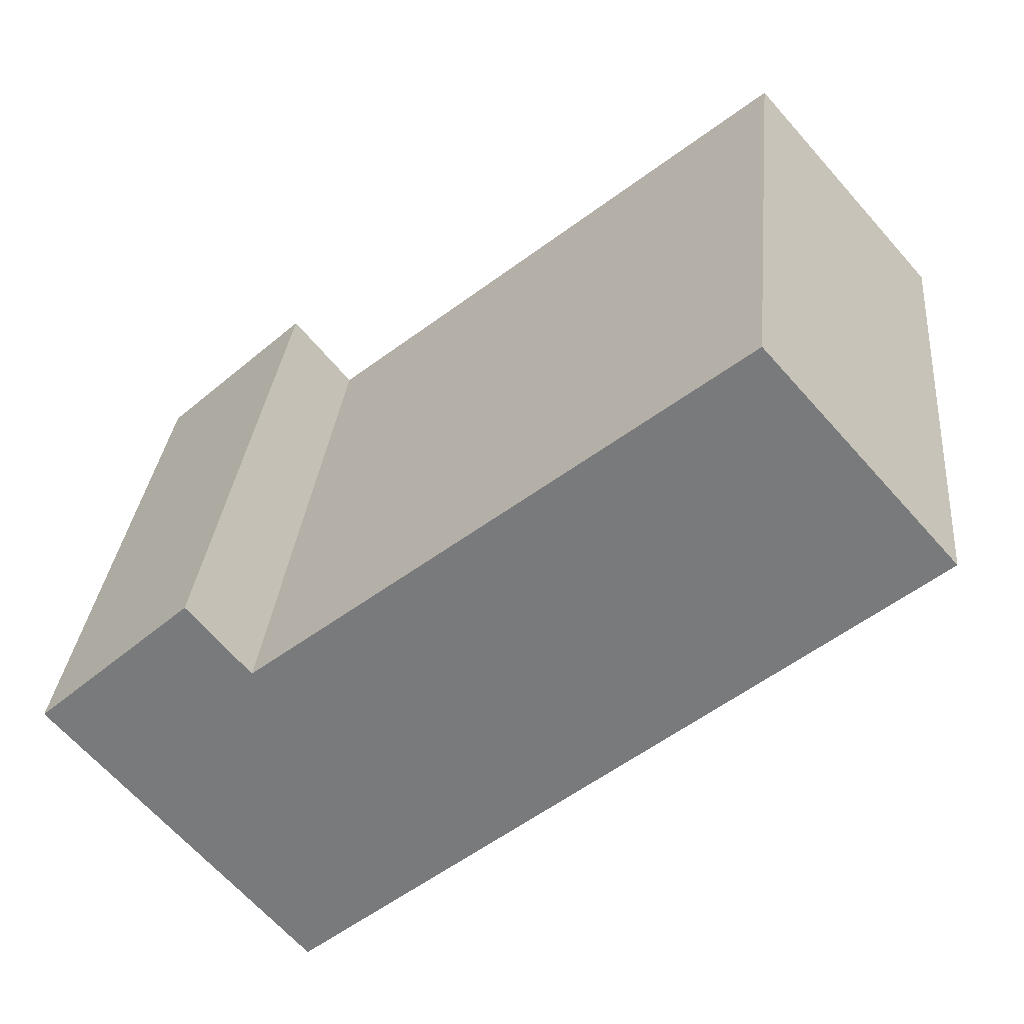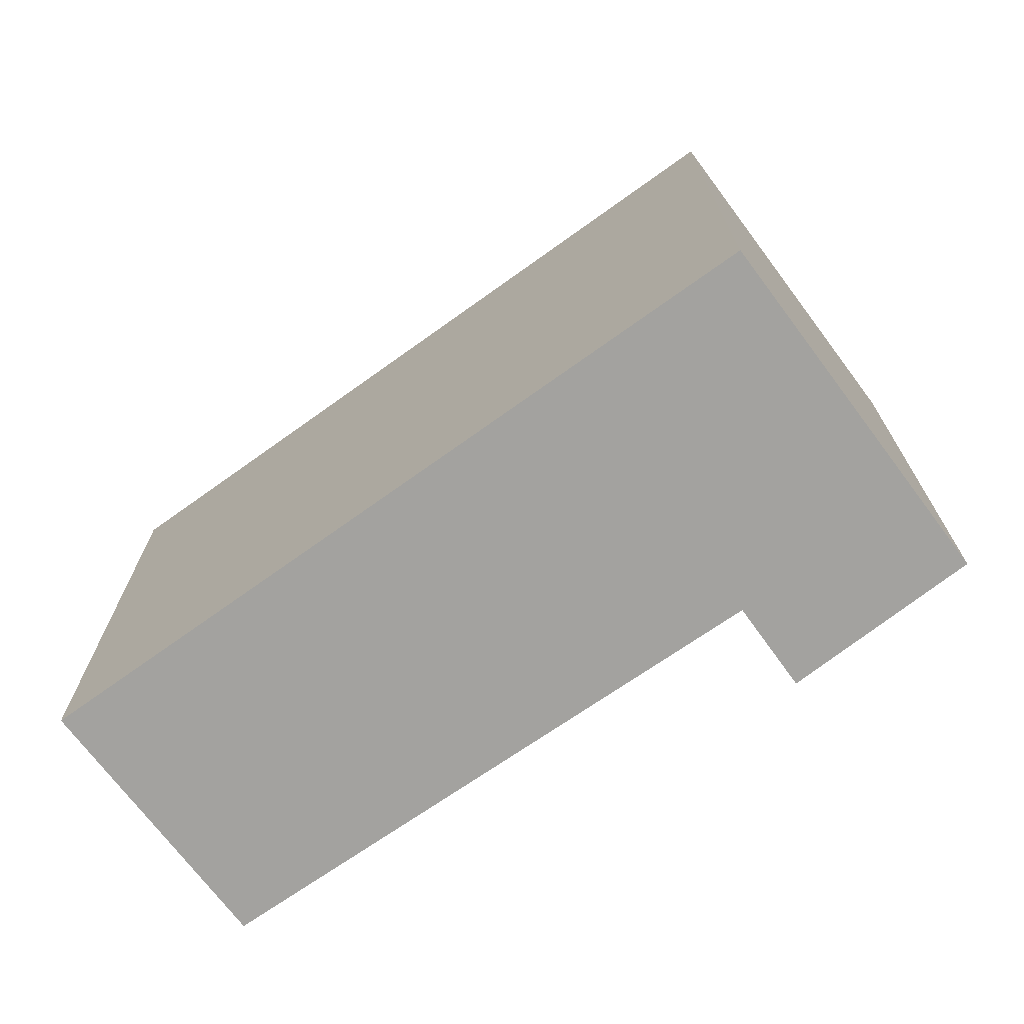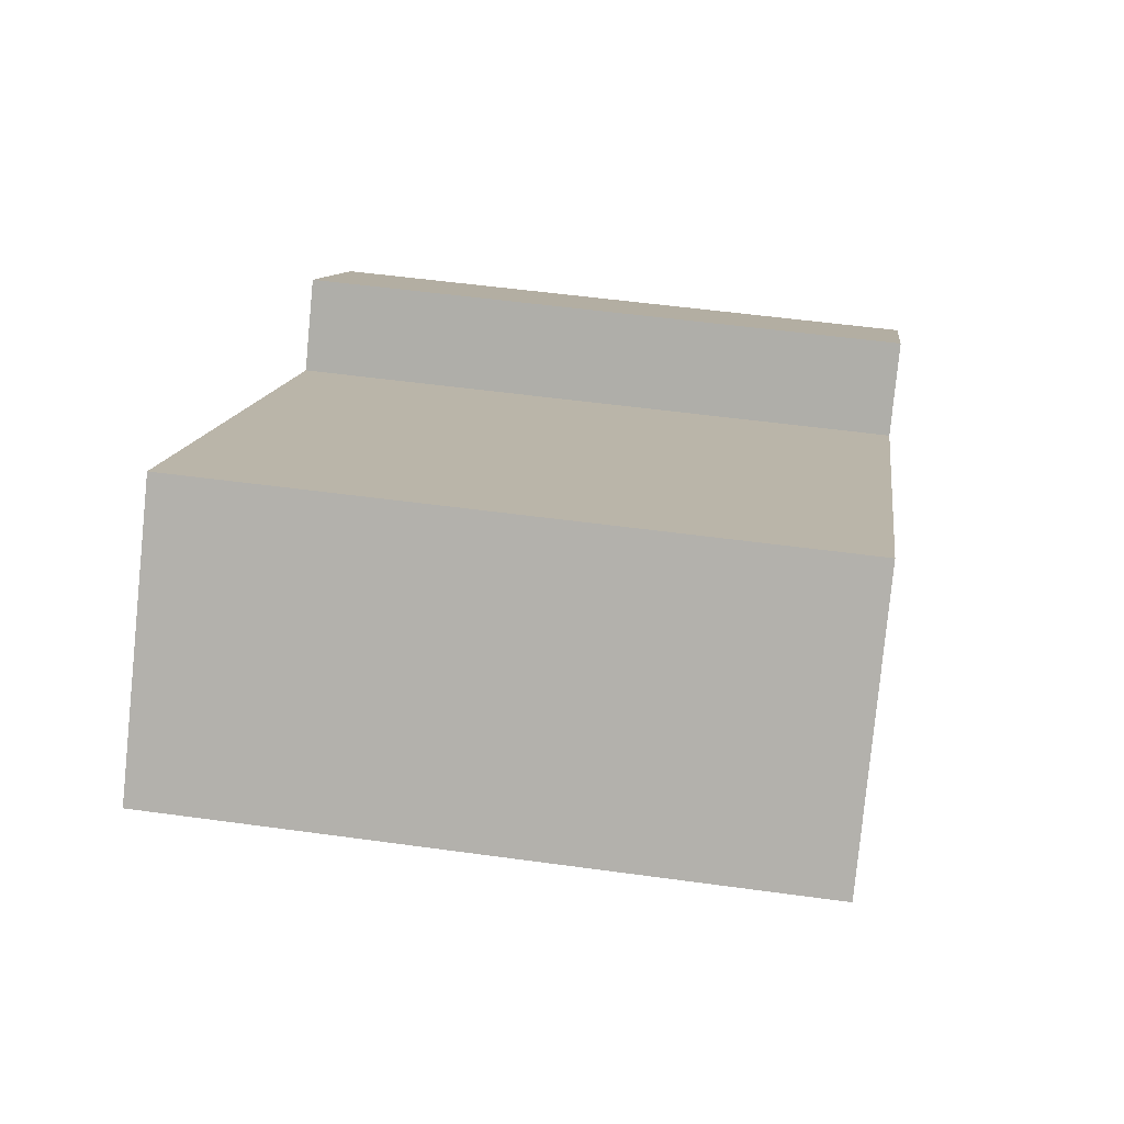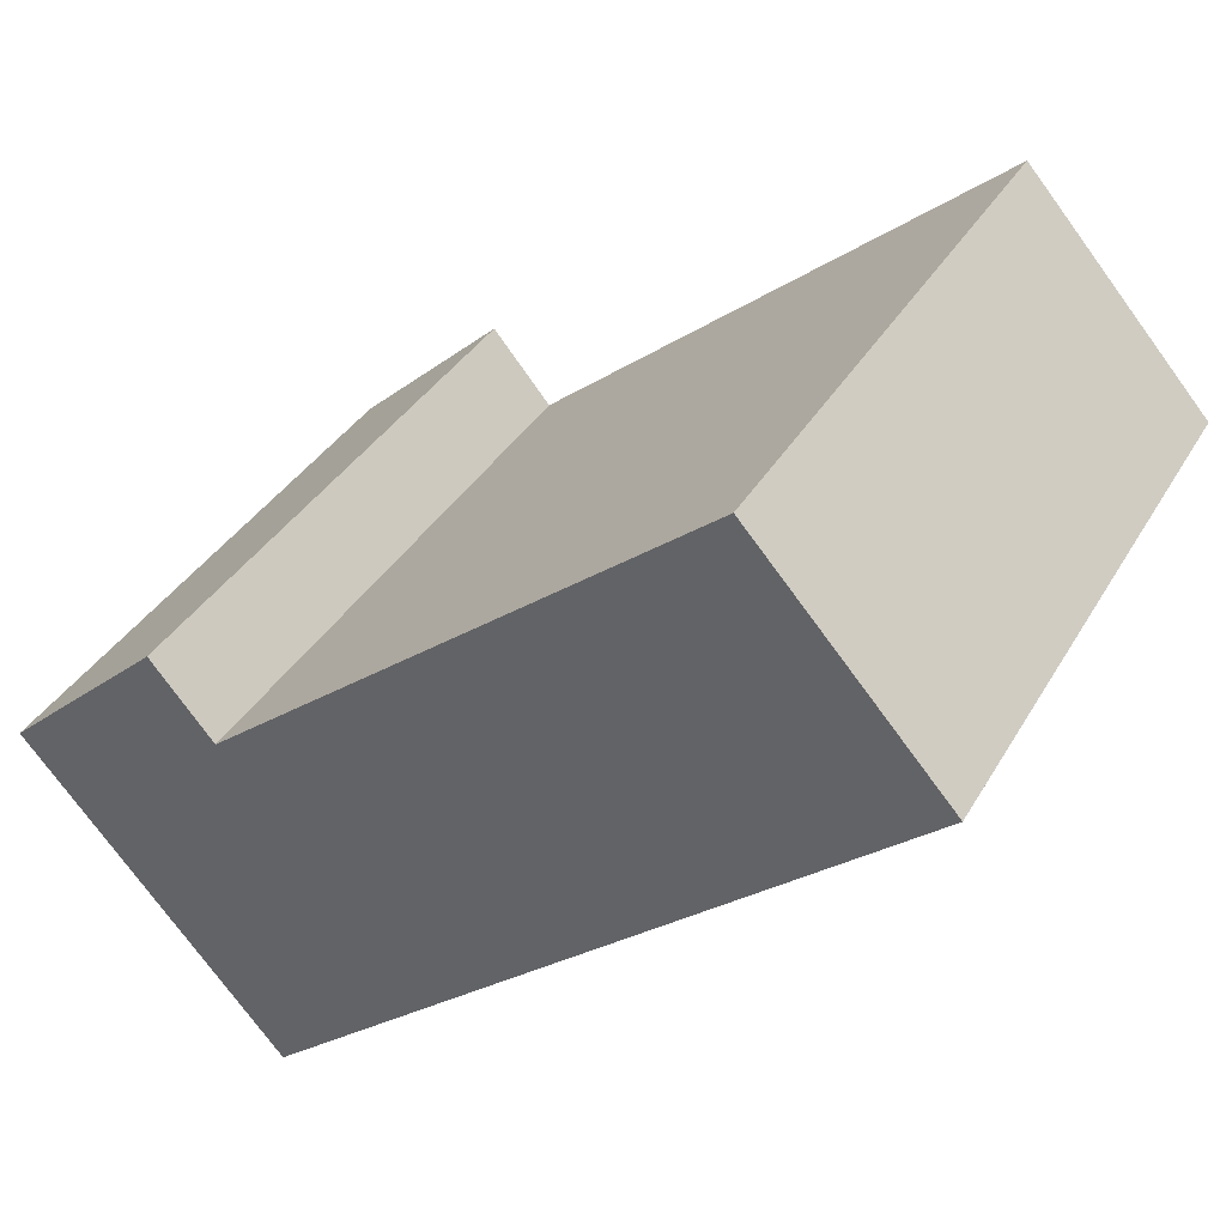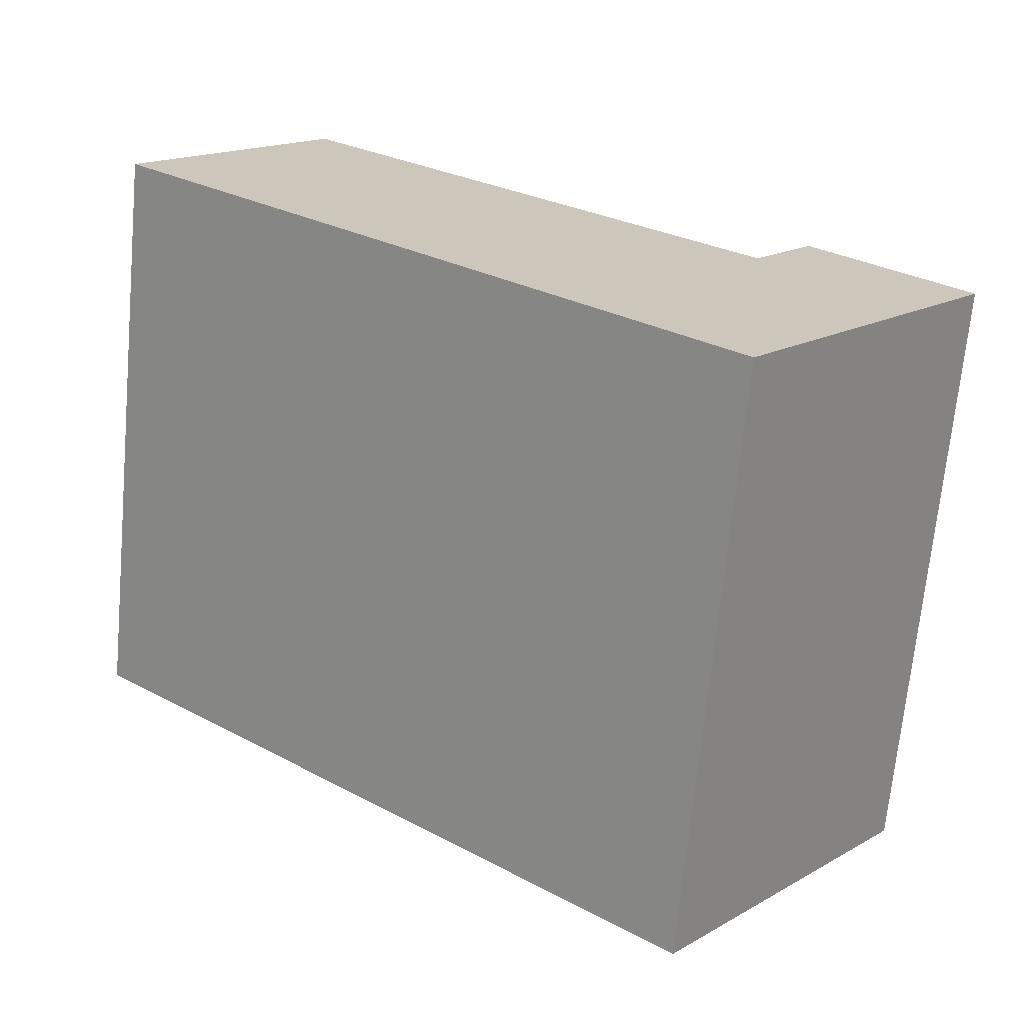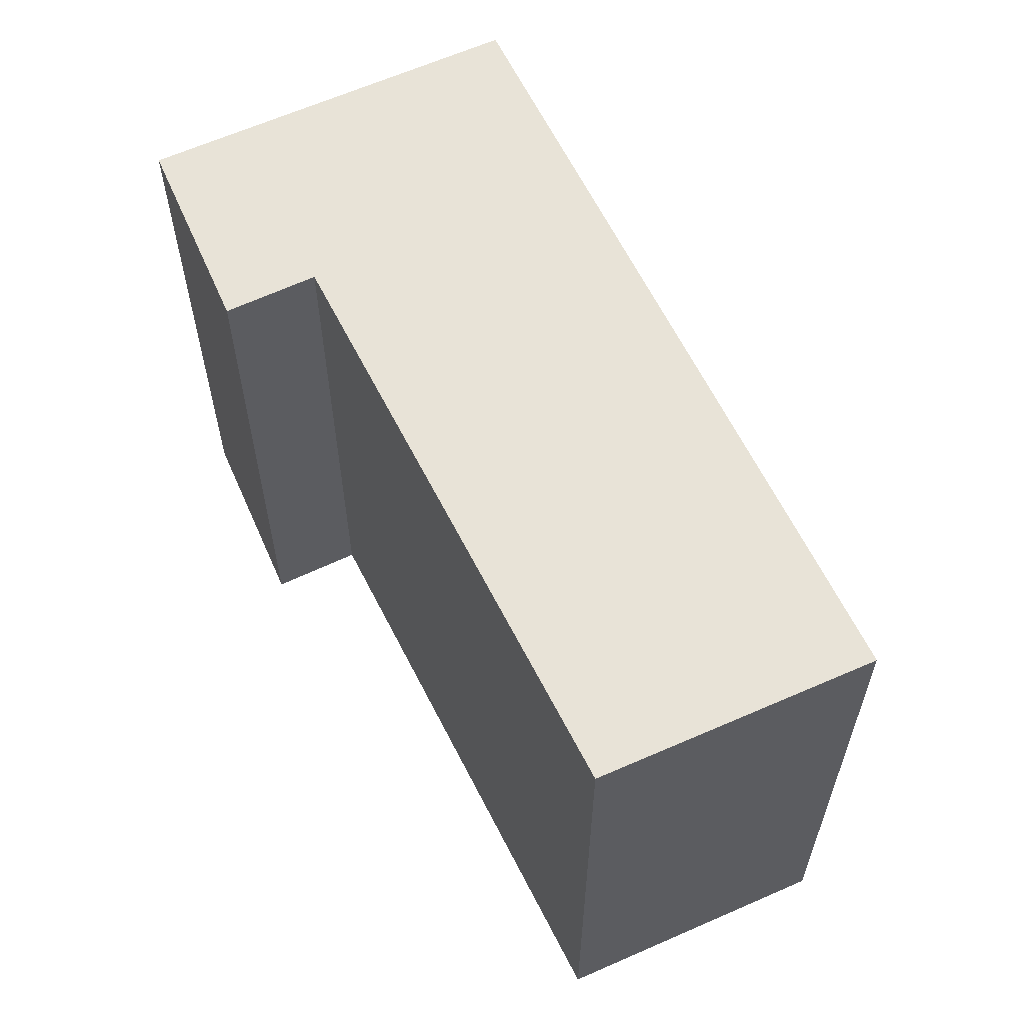
<metadata>
{"format":"obj","ext":"obj","renderer":"f3d","projection":"perspective","resolution":1024,"background":"white","views":[{"elev":31.2,"azim":5.5,"up":"+Z"},{"elev":-72.4,"azim":175.8,"up":"+Y"},{"elev":51.2,"azim":98.6,"up":"+Z"},{"elev":36.0,"azim":26.6,"up":"+Z"},{"elev":-69.0,"azim":174.7,"up":"+Z"},{"elev":61.6,"azim":24.4,"up":"+Y"}]}
</metadata>
<code>
v  2.188 5.306 -2.524
v  5.961 5.306 3.85
v  7.607 5.306 1.991
v  1.851 5.306 0.552
v  1.321 5.306 1.186
v  0 5.306 3.249e-16
v  5.961 -2.357e-16 3.85
v  7.607 -1.219e-16 1.991
v  1.321 -7.262e-17 1.186
v  1.851 -3.38e-17 0.552
v  2.188 1.545e-16 -2.524
v  0 0 0
g defaultobject
f 1 2 3
f 2 1 4
f 4 1 5
f 5 1 6
f 7 3 2
f 3 7 8
f 9 4 5
f 4 9 10
f 8 1 3
f 1 8 11
f 11 6 1
f 6 11 12
f 12 5 6
f 5 12 9
f 10 2 4
f 2 10 7
f 7 11 8
f 11 7 10
f 11 10 9
f 11 9 12

</code>
